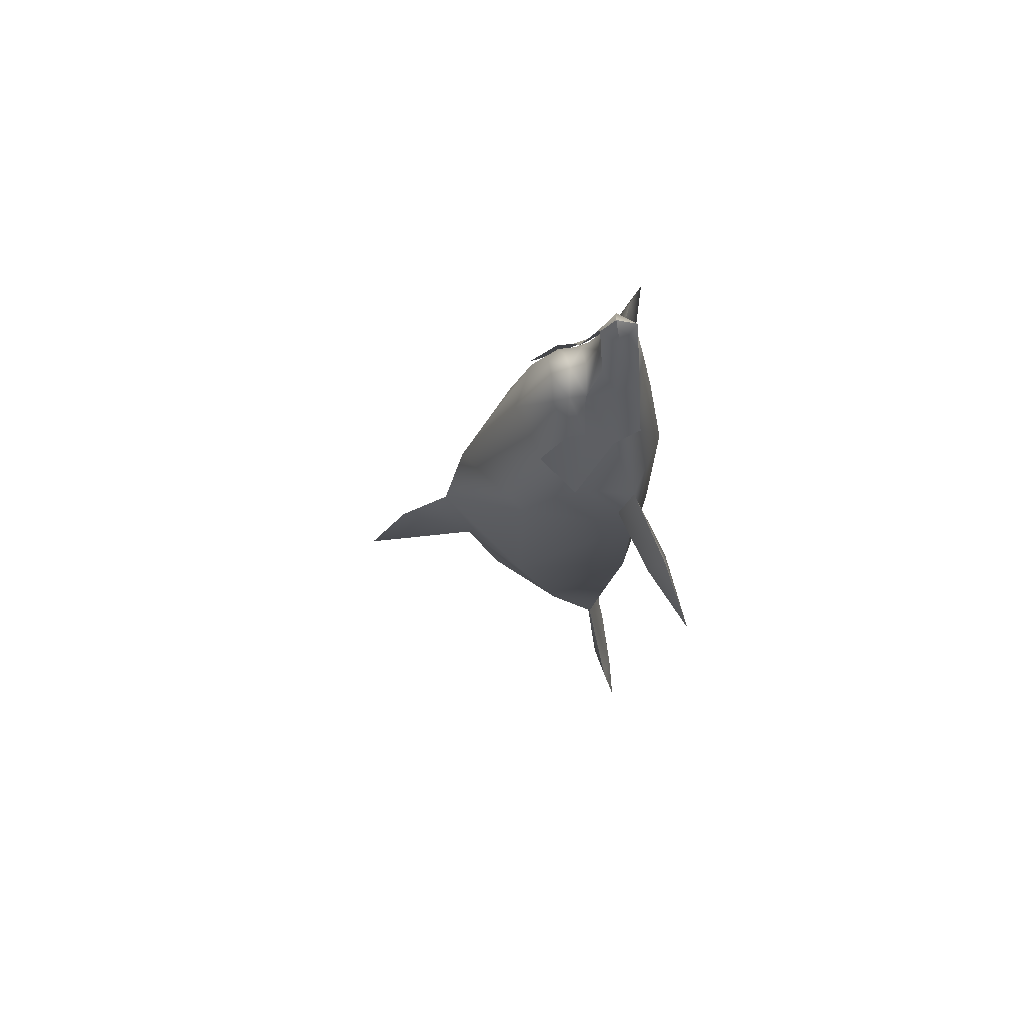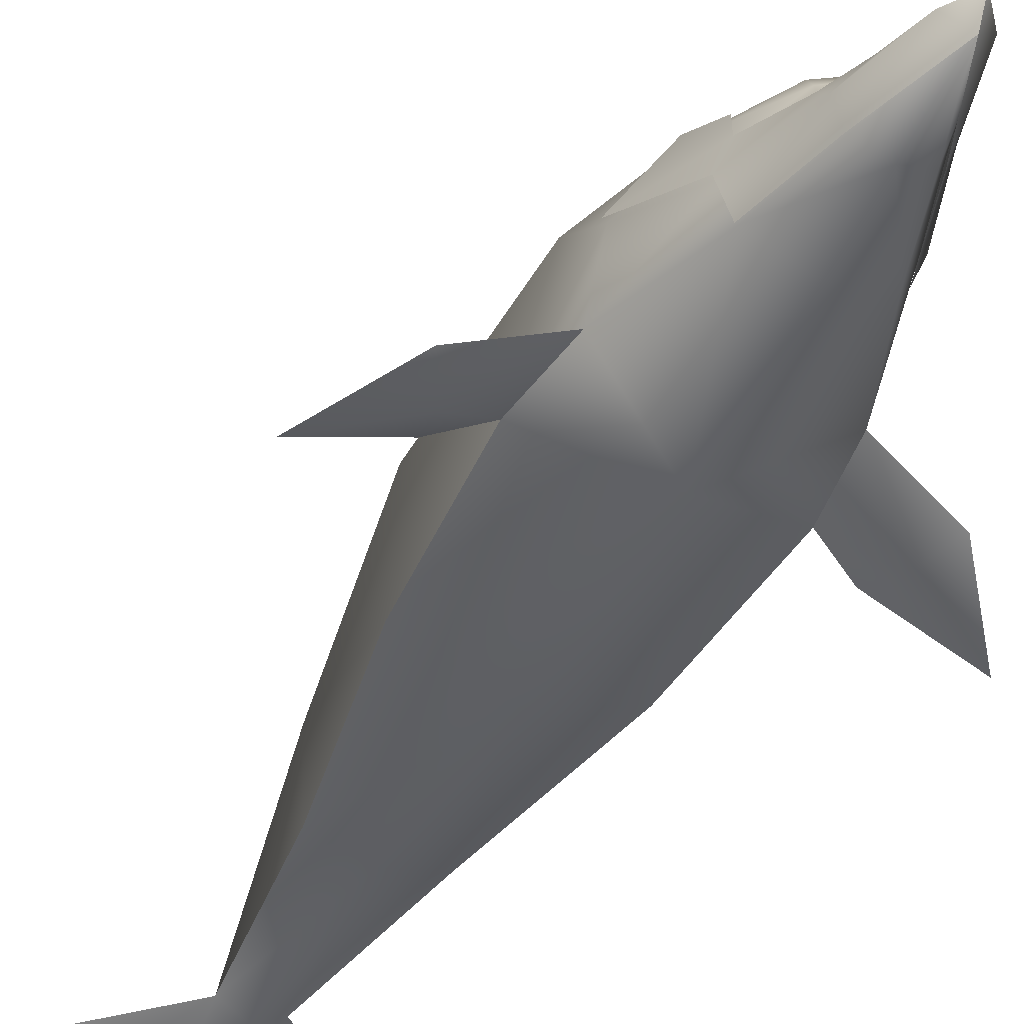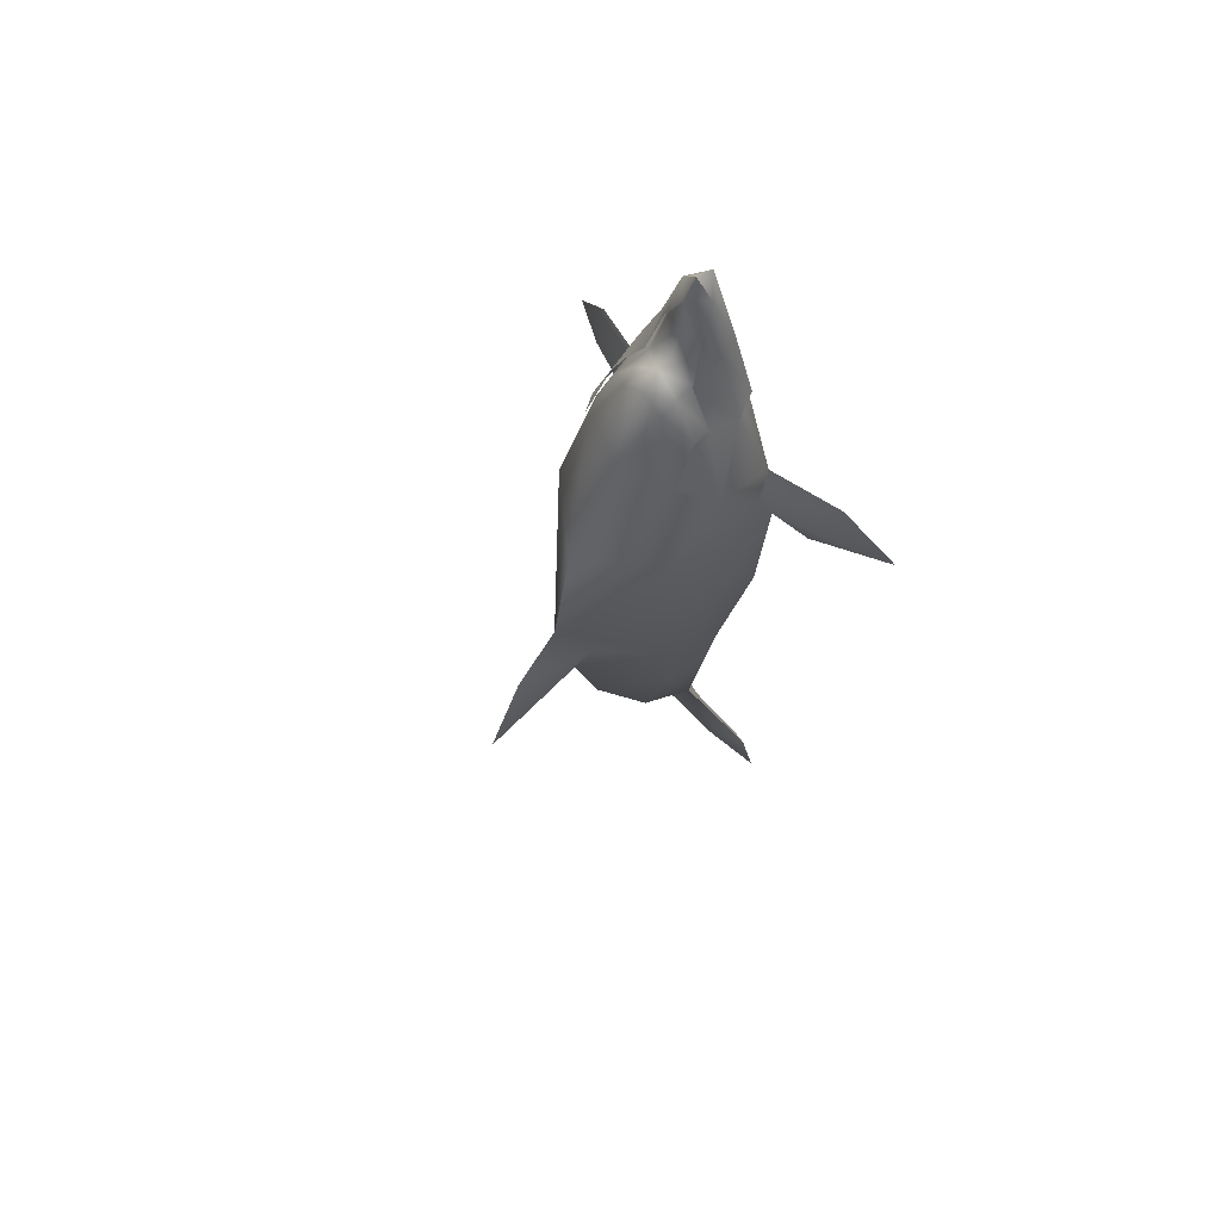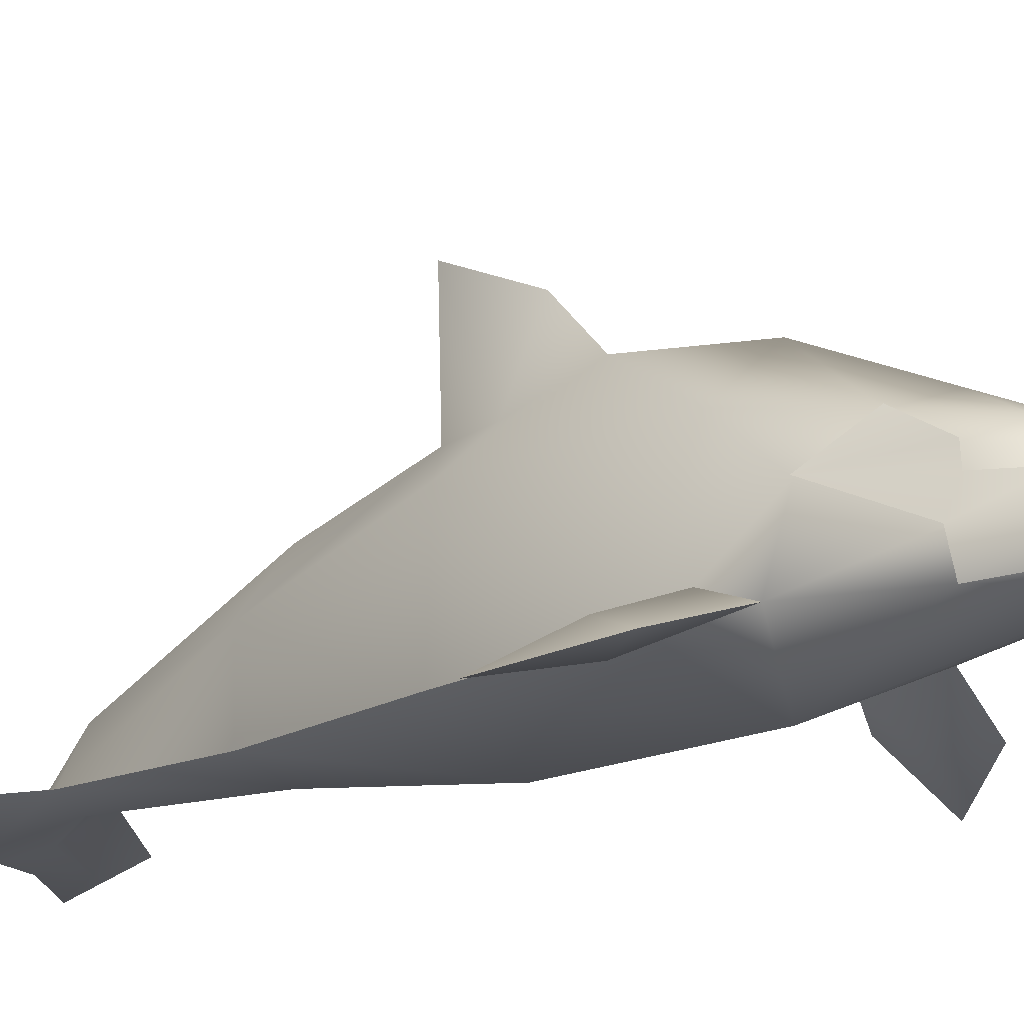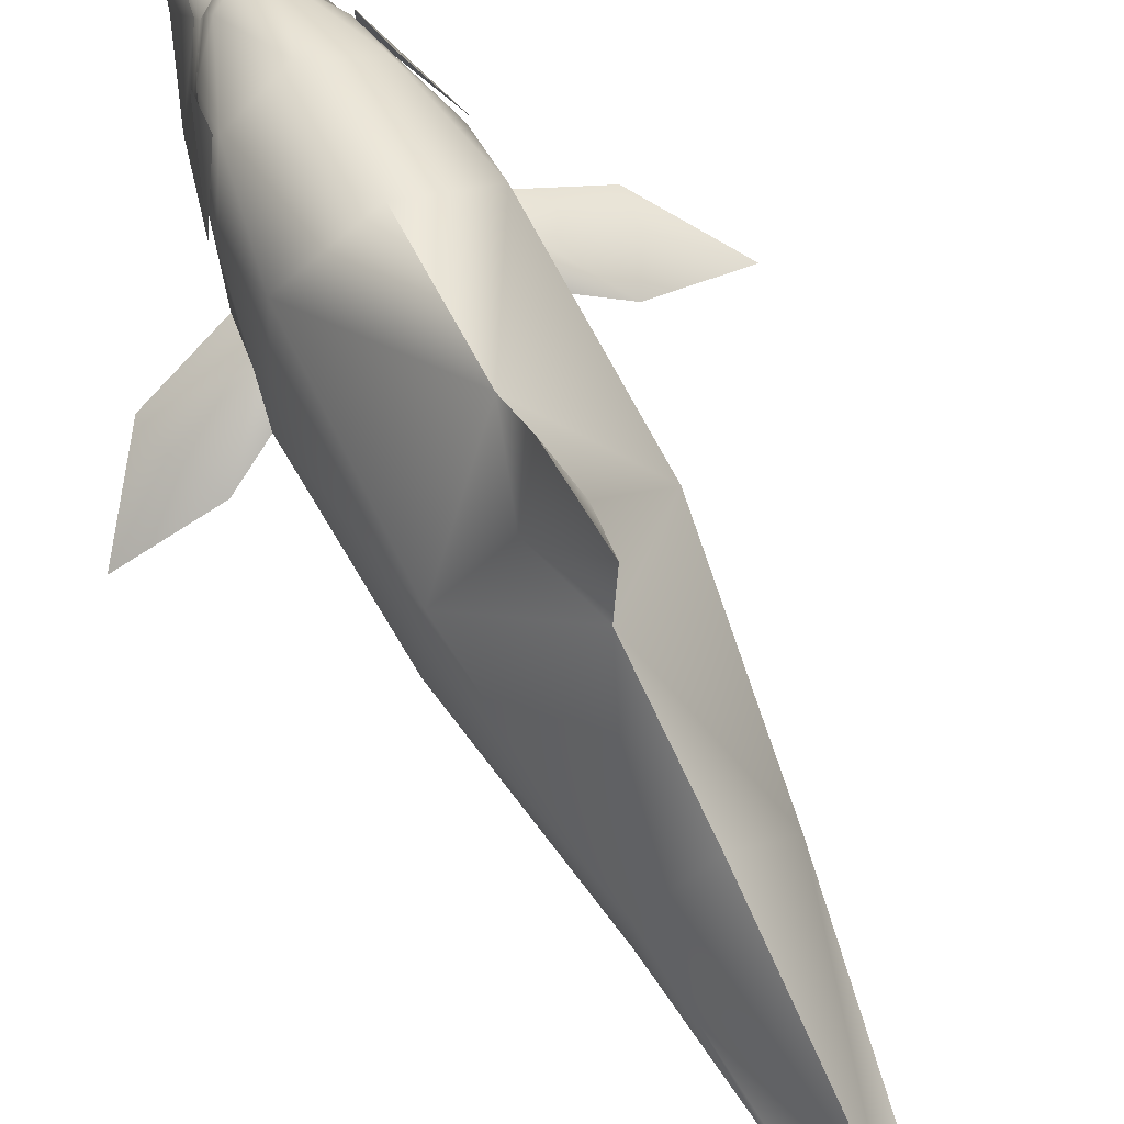
<metadata>
{"format":"obj","ext":"obj","renderer":"f3d","projection":"perspective","resolution":1024,"background":"white","views":[{"elev":70.3,"azim":-95.6,"up":"+Z"},{"elev":-43.9,"azim":-26.0,"up":"+Y"},{"elev":66.3,"azim":-135.6,"up":"+Z"},{"elev":-18.0,"azim":-46.9,"up":"+Y"},{"elev":72.6,"azim":153.0,"up":"+Y"}]}
</metadata>
<code>
g polygon0
v 0 -0.7148 8.186
v 0 -0.3325 7.607
v -0.4502 -0.7939 7.631
v -0.5654 -0.3779 6.396
v -0.9536 -0.7505 5.803
v -0.7534 0.03174 5.222
v -1.62 -0.6885 3.918
v -1.351 0.07373 4.061
v -2.146 0.3457 1.779
v -1.352 0.5459 4.029
v -1.465 1.274 2.878
f 1 2 3
f 2 4 3
f 3 4 5
f 4 6 5
f 5 6 7
f 6 8 7
f 7 8 9
f 8 10 9
f 9 10 11
v 1.465 1.274 2.878
v 1.352 0.5459 4.029
v 2.146 0.3457 1.779
v 1.351 0.07373 4.061
v 1.62 -0.6885 3.918
v 0.7534 0.03174 5.222
v 0.9536 -0.7505 5.803
v 0.5654 -0.3779 6.396
v 0.4502 -0.7939 7.631
f 12 13 14
f 13 15 14
f 14 15 16
f 15 17 16
f 16 17 18
f 17 19 18
f 18 19 20
v 0 -0.7148 8.186
v 0 -1.282 7.853
v 0.4502 -0.7939 7.631
v 0.7373 -1.363 5.786
v 0.9536 -0.7505 5.803
v 1.308 -1.449 3.891
v 1.62 -0.6885 3.918
f 21 22 23
f 22 24 23
f 23 24 25
f 24 26 25
f 25 26 27
v -1.62 -0.6885 3.918
v -1.308 -1.449 3.891
v -0.9536 -0.7505 5.803
v -0.7373 -1.363 5.786
v -0.4502 -0.7939 7.631
f 28 29 30
f 29 31 30
f 30 31 32
v 0 -0.7148 8.186
v 0.4502 -0.7939 7.631
v 0 -0.3325 7.607
v 0.5654 -0.3779 6.396
f 33 34 35
f 34 36 35
v 0 -0.7148 8.186
v -0.4502 -0.7939 7.631
v 0 -1.282 7.853
v -0.7373 -1.363 5.786
f 37 38 39
f 38 40 39
g polygon1
v -0.5957 0.8716 4.75
v -0.6445 0.4404 5.022
v 0 0.856 5.14
v 0 0.3716 5.53
v 0.5957 0.8716 4.75
v 0.6445 0.4404 5.022
f 41 42 43
f 42 44 43
f 43 44 45
f 44 46 45
v 0 -0.7173 8.069
v 0 -0.4072 7.568
v -0.3818 -0.7969 7.573
v -0.5122 -0.4438 6.367
v -0.8687 -0.7549 5.767
v -0.6919 -0.01416 5.16
v -1.526 -0.6904 3.881
v -1.262 0.0625 4.017
v -2.04 0.3286 1.751
v -1.266 0.52 3.984
v -1.377 1.224 2.846
v -0.5957 0.8716 4.75
v 0 1.813 3.177
v 0 0.856 5.14
v 0.5957 0.8716 4.75
f 47 48 49
f 48 50 49
f 49 50 51
f 50 52 51
f 51 52 53
f 52 54 53
f 53 54 55
f 54 56 55
f 55 56 57
f 56 58 57
f 57 58 59
f 58 60 59
f 59 60 61
v 0 -0.7173 8.069
v -0.3818 -0.7969 7.573
v 0 -1.221 7.771
v -0.6626 -1.319 5.749
v 0 -1.576 5.76
v -1.221 -1.407 3.858
v 0 -1.887 3.834
v 0 -2.417 0.03467
v 1.221 -1.407 3.858
v 2.162 -1.34 1.259
v 1.526 -0.6904 3.881
v 2.04 0.3286 1.751
v 1.262 0.0625 4.017
v 1.266 0.52 3.984
f 62 63 64
f 63 65 64
f 64 65 66
f 65 67 66
f 66 67 68
f 67 69 68
f 68 69 70
f 69 71 70
f 70 71 72
f 71 73 72
f 72 73 74
f 73 75 74
v 0.6445 0.4404 5.022
v 1.266 0.52 3.984
v 0.5957 0.8716 4.75
v 1.377 1.224 2.846
v 0 1.813 3.177
v 0 3.362 0.01221
v -1.377 1.224 2.846
v -1.909 1.777 0.06787
v -2.04 0.3286 1.751
v -2.289 -0.9351 0.168
v -2.162 -1.34 1.259
f 76 77 78
f 77 79 78
f 78 79 80
f 79 81 80
f 80 81 82
f 81 83 82
f 82 83 84
f 83 85 84
f 84 85 86
v -0.6445 0.4404 5.022
v -0.6919 -0.01416 5.16
v 0 0.3716 5.53
v 0 -0.05273 5.656
v 0.6919 -0.01416 5.16
v 0 -0.3252 6.511
v 0.5122 -0.4438 6.367
v 0 -0.4072 7.568
v 0.3818 -0.7969 7.573
v 0 -0.7173 8.069
f 87 88 89
f 88 90 89
f 89 90 91
f 90 92 91
f 91 92 93
f 92 94 93
f 93 94 95
f 94 96 95
v -0.4795 -1.499 -17.87
v 0 -1.385 -17.2
v -0.5586 -1.439 -16.45
v 0 -1.314 -16.12
v 0 -1.233 -15.05
v 0.5586 -1.439 -16.45
v 0.6411 -0.8916 -15.04
v 2.087 -1.561 -17.2
v 2.722 -1.249 -16.42
v 2.888 -1.661 -18.9
f 97 98 99
f 98 100 99
f 99 100 101
f 100 102 101
f 101 102 103
f 102 104 103
f 103 104 105
f 104 106 105
v -2.162 -1.34 1.259
v -2.434 -1.38 -0.7183
v 0 -2.417 0.03467
v -2.146 -1.385 -5.086
v 0 -2.372 -5.003
v -1.262 -1.234 -10.07
v 0 -1.619 -10.03
v -0.6411 -0.8916 -15.04
v 0 -1.233 -15.05
f 107 108 109
f 108 110 109
f 109 110 111
f 110 112 111
f 111 112 113
f 112 114 113
f 113 114 115
v -0.6411 -0.8916 -15.04
v -1.262 -1.234 -10.07
v -1.338 0.8186 -10.06
v -2.146 -1.385 -5.086
v -1.99 1.858 -5.104
v -2.434 -1.38 -0.7183
v -1.909 1.777 0.06787
v -2.289 -0.9351 0.168
f 116 117 118
f 117 119 118
f 118 119 120
f 119 121 120
f 120 121 122
f 121 123 122
v 0 0.3638 -14.99
v 0 2.436 -10.15
v 1.338 0.8186 -10.06
v 0 3.315 -6.857
v 1.99 1.858 -5.104
v 0.543 3.178 -5.107
v 0 3.961 -3.386
v 0 5.323 -4.612
f 124 125 126
f 125 127 126
f 126 127 128
f 127 129 128
f 128 129 130
f 129 131 130
v 0 -0.7173 8.069
v 0 -1.221 7.771
v 0.3818 -0.7969 7.573
v 0.6626 -1.319 5.749
v 0.8687 -0.7549 5.767
v 1.221 -1.407 3.858
v 1.526 -0.6904 3.881
f 132 133 134
f 133 135 134
f 134 135 136
f 135 137 136
f 136 137 138
v 2.146 -1.385 -5.086
v 1.99 1.858 -5.104
v 2.434 -1.38 -0.7183
v 1.909 1.777 0.06787
v 2.289 -0.9351 0.168
v 2.04 0.3286 1.751
v 2.162 -1.34 1.259
f 139 140 141
f 140 142 141
f 141 142 143
f 142 144 143
f 143 144 145
v 0 6.446 -6.956
v 0 3.315 -6.857
v -0.543 3.178 -5.107
v -1.99 1.858 -5.104
v 0 3.961 -3.386
v -1.909 1.777 0.06787
v 0 3.362 0.01221
f 146 147 148
f 147 149 148
f 148 149 150
f 149 151 150
f 150 151 152
v -2.434 -1.38 -0.7183
v -3.419 -1.676 -1.256
v -2.289 -0.9351 0.168
v -3.942 -1.594 -0.2559
v -4.068 -2.007 0.7007
v -5.491 -2.626 -1.191
f 153 154 155
f 154 156 155
f 155 156 157
f 156 158 157
v 2.434 -1.38 -0.7183
v 2.289 -0.9351 0.168
v 3.419 -1.676 -1.256
v 3.942 -1.594 -0.2559
v 5.491 -2.626 -1.191
v 4.068 -2.007 0.7007
f 159 160 161
f 160 162 161
f 161 162 163
f 162 164 163
v 0 -0.5947 -15.93
v 0 -0.9697 -16.85
v -0.6411 -0.8916 -15.04
v -1.523 -1.089 -17.46
v -2.722 -1.249 -16.42
v -2.888 -1.661 -18.9
f 165 166 167
f 166 168 167
f 167 168 169
f 168 170 169
v 0 3.961 -3.386
v 0 3.362 0.01221
v 1.909 1.777 0.06787
v 1.377 1.224 2.846
v 2.04 0.3286 1.751
v 1.266 0.52 3.984
f 171 172 173
f 172 174 173
f 173 174 175
f 174 176 175
v -1.494 -1.518 -18.06
v -0.4795 -1.499 -17.87
v -2.087 -1.561 -17.2
v -0.5586 -1.439 -16.45
v -0.6411 -0.8916 -15.04
v 0 -1.233 -15.05
f 177 178 179
f 178 180 179
f 179 180 181
f 180 182 181
v 0 -0.5947 -15.93
v -0.6411 -0.8916 -15.04
v 0 0.3638 -14.99
v -1.338 0.8186 -10.06
v 0 2.436 -10.15
v 0 3.315 -6.857
f 183 184 185
f 184 186 185
f 185 186 187
f 186 188 187
v 0 -0.5947 -15.93
v 0 0.3638 -14.99
v 0.6411 -0.8916 -15.04
v 1.338 0.8186 -10.06
v 1.262 -1.234 -10.07
v 2.146 -1.385 -5.086
f 189 190 191
f 190 192 191
f 191 192 193
f 192 194 193
v 0 -0.5947 -15.93
v 0.6411 -0.8916 -15.04
v 0 -0.9697 -16.85
v 1.523 -1.089 -17.46
v 0.4795 -1.499 -17.87
v 1.494 -1.518 -18.06
f 195 196 197
f 196 198 197
f 197 198 199
f 198 200 199
v -0.8687 -0.7549 5.767
v -1.526 -0.6904 3.881
v -1.221 -1.407 3.858
v -2.162 -1.34 1.259
v 0 -2.417 0.03467
f 201 202 203
f 202 204 203
f 203 204 205
v 0.6411 -0.8916 -15.04
v 2.722 -1.249 -16.42
v 1.523 -1.089 -17.46
v 2.888 -1.661 -18.9
v 1.494 -1.518 -18.06
f 206 207 208
f 207 209 208
f 208 209 210
v -5.491 -2.626 -1.191
v -3.419 -1.676 -1.256
v -3.595 -2.166 -0.2559
v -2.434 -1.38 -0.7183
v -2.162 -1.34 1.259
f 211 212 213
f 212 214 213
f 213 214 215
v 3.419 -1.676 -1.256
v 5.491 -2.626 -1.191
v 3.595 -2.166 -0.2559
v 4.068 -2.007 0.7007
v 2.162 -1.34 1.259
f 216 217 218
f 217 219 218
f 218 219 220
v 0 3.961 -3.386
v 0 5.323 -4.612
v -0.543 3.178 -5.107
v 0 6.446 -6.956
f 221 222 223
f 222 224 223
v 0 3.315 -6.857
v 0 6.446 -6.956
v 0.543 3.178 -5.107
v 0 5.323 -4.612
f 225 226 227
f 226 228 227
v 2.162 -1.34 1.259
v 0 -2.417 0.03467
v 2.434 -1.38 -0.7183
v 2.146 -1.385 -5.086
f 229 230 231
f 230 232 231
v 1.221 -1.407 3.858
v 0.6626 -1.319 5.749
v 0 -1.576 5.76
v 0 -1.221 7.771
f 233 234 235
f 234 236 235
v 0.6411 -0.8916 -15.04
v 1.262 -1.234 -10.07
v 0 -1.619 -10.03
v 0 -2.372 -5.003
f 237 238 239
f 238 240 239
v -0.6919 -0.01416 5.16
v -0.5122 -0.4438 6.367
v 0 -0.3252 6.511
v 0 -0.4072 7.568
f 241 242 243
f 242 244 243
v 1.262 0.0625 4.017
v 0.6919 -0.01416 5.16
v 1.526 -0.6904 3.881
v 0.8687 -0.7549 5.767
f 245 246 247
f 246 248 247
v 3.419 -1.676 -1.256
v 3.595 -2.166 -0.2559
v 2.434 -1.38 -0.7183
v 2.162 -1.34 1.259
f 249 250 251
f 250 252 251
v -5.491 -2.626 -1.191
v -3.595 -2.166 -0.2559
v -4.068 -2.007 0.7007
v -2.162 -1.34 1.259
f 253 254 255
f 254 256 255
v 1.262 -1.234 -10.07
v 2.146 -1.385 -5.086
v 0 -2.372 -5.003
v 0 -2.417 0.03467
f 257 258 259
f 258 260 259
v 2.162 -1.34 1.259
v 4.068 -2.007 0.7007
v 2.289 -0.9351 0.168
v 3.942 -1.594 -0.2559
f 261 262 263
f 262 264 263
v 0.6919 -0.01416 5.16
v 0.5122 -0.4438 6.367
v 0.8687 -0.7549 5.767
v 0.3818 -0.7969 7.573
f 265 266 267
f 266 268 267
v -0.3818 -0.7969 7.573
v -0.8687 -0.7549 5.767
v -0.6626 -1.319 5.749
v -1.221 -1.407 3.858
f 269 270 271
f 270 272 271
v -1.494 -1.518 -18.06
v -2.087 -1.561 -17.2
v -2.888 -1.661 -18.9
v -2.722 -1.249 -16.42
f 273 274 275
f 274 276 275
v -2.888 -1.661 -18.9
v -1.523 -1.089 -17.46
v -1.494 -1.518 -18.06
v -0.4795 -1.499 -17.87
f 277 278 279
f 278 280 279
v 0.4795 -1.499 -17.87
v 0.5586 -1.439 -16.45
v 0 -1.385 -17.2
v 0 -1.314 -16.12
f 281 282 283
f 282 284 283
v 1.494 -1.518 -18.06
v 2.087 -1.561 -17.2
v 0.4795 -1.499 -17.87
v 0.5586 -1.439 -16.45
f 285 286 287
f 286 288 287
v 1.266 0.52 3.984
v 0.6445 0.4404 5.022
v 0.6919 -0.01416 5.16
v 1.262 0.0625 4.017
v -1.262 0.0625 4.017
v -0.6919 -0.01416 5.16
v -0.6445 0.4404 5.022
v -1.266 0.52 3.984
f 289 290 291 292
f 293 294 295 296
v 1.99 1.858 -5.104
v 2.146 -1.385 -5.086
v 1.338 0.8186 -10.06
v 1.99 1.858 -5.104
v 0 3.961 -3.386
v 1.909 1.777 0.06787
v 0 3.315 -6.857
v -1.338 0.8186 -10.06
v -1.99 1.858 -5.104
v 0 -1.233 -15.05
v 0.6411 -0.8916 -15.04
v 0 -1.619 -10.03
v 0 0.3716 5.53
v 0.6919 -0.01416 5.16
v 0.6445 0.4404 5.022
v -3.942 -1.594 -0.2559
v -3.419 -1.676 -1.256
v -5.491 -2.626 -1.191
v -0.6919 -0.01416 5.16
v 0 -0.3252 6.511
v 0 -0.05273 5.656
v -2.162 -1.34 1.259
v -1.526 -0.6904 3.881
v -2.04 0.3286 1.751
v 0 -1.887 3.834
v 1.221 -1.407 3.858
v 0 -1.576 5.76
v -0.6445 0.4404 5.022
v -0.5957 0.8716 4.75
v -1.266 0.52 3.984
v -2.289 -0.9351 0.168
v -4.068 -2.007 0.7007
v -2.162 -1.34 1.259
v -2.722 -1.249 -16.42
v -2.087 -1.561 -17.2
v -0.6411 -0.8916 -15.04
v 0 -0.9697 -16.85
v 0.4795 -1.499 -17.87
v 0 -1.385 -17.2
v -0.4795 -1.499 -17.87
v -1.523 -1.089 -17.46
v 0 -0.9697 -16.85
v 1.494 -1.518 -18.06
v 2.888 -1.661 -18.9
v 2.087 -1.561 -17.2
v 0 -1.385 -17.2
v -0.4795 -1.499 -17.87
v 0 -0.9697 -16.85
f 297 298 299
f 300 301 302
f 303 304 305
f 306 307 308
f 309 310 311
f 312 313 314
f 315 316 317
f 318 319 320
f 321 322 323
f 324 325 326
f 327 328 329
f 330 331 332
f 333 334 335
f 336 337 338
f 339 340 341
f 342 343 344

</code>
